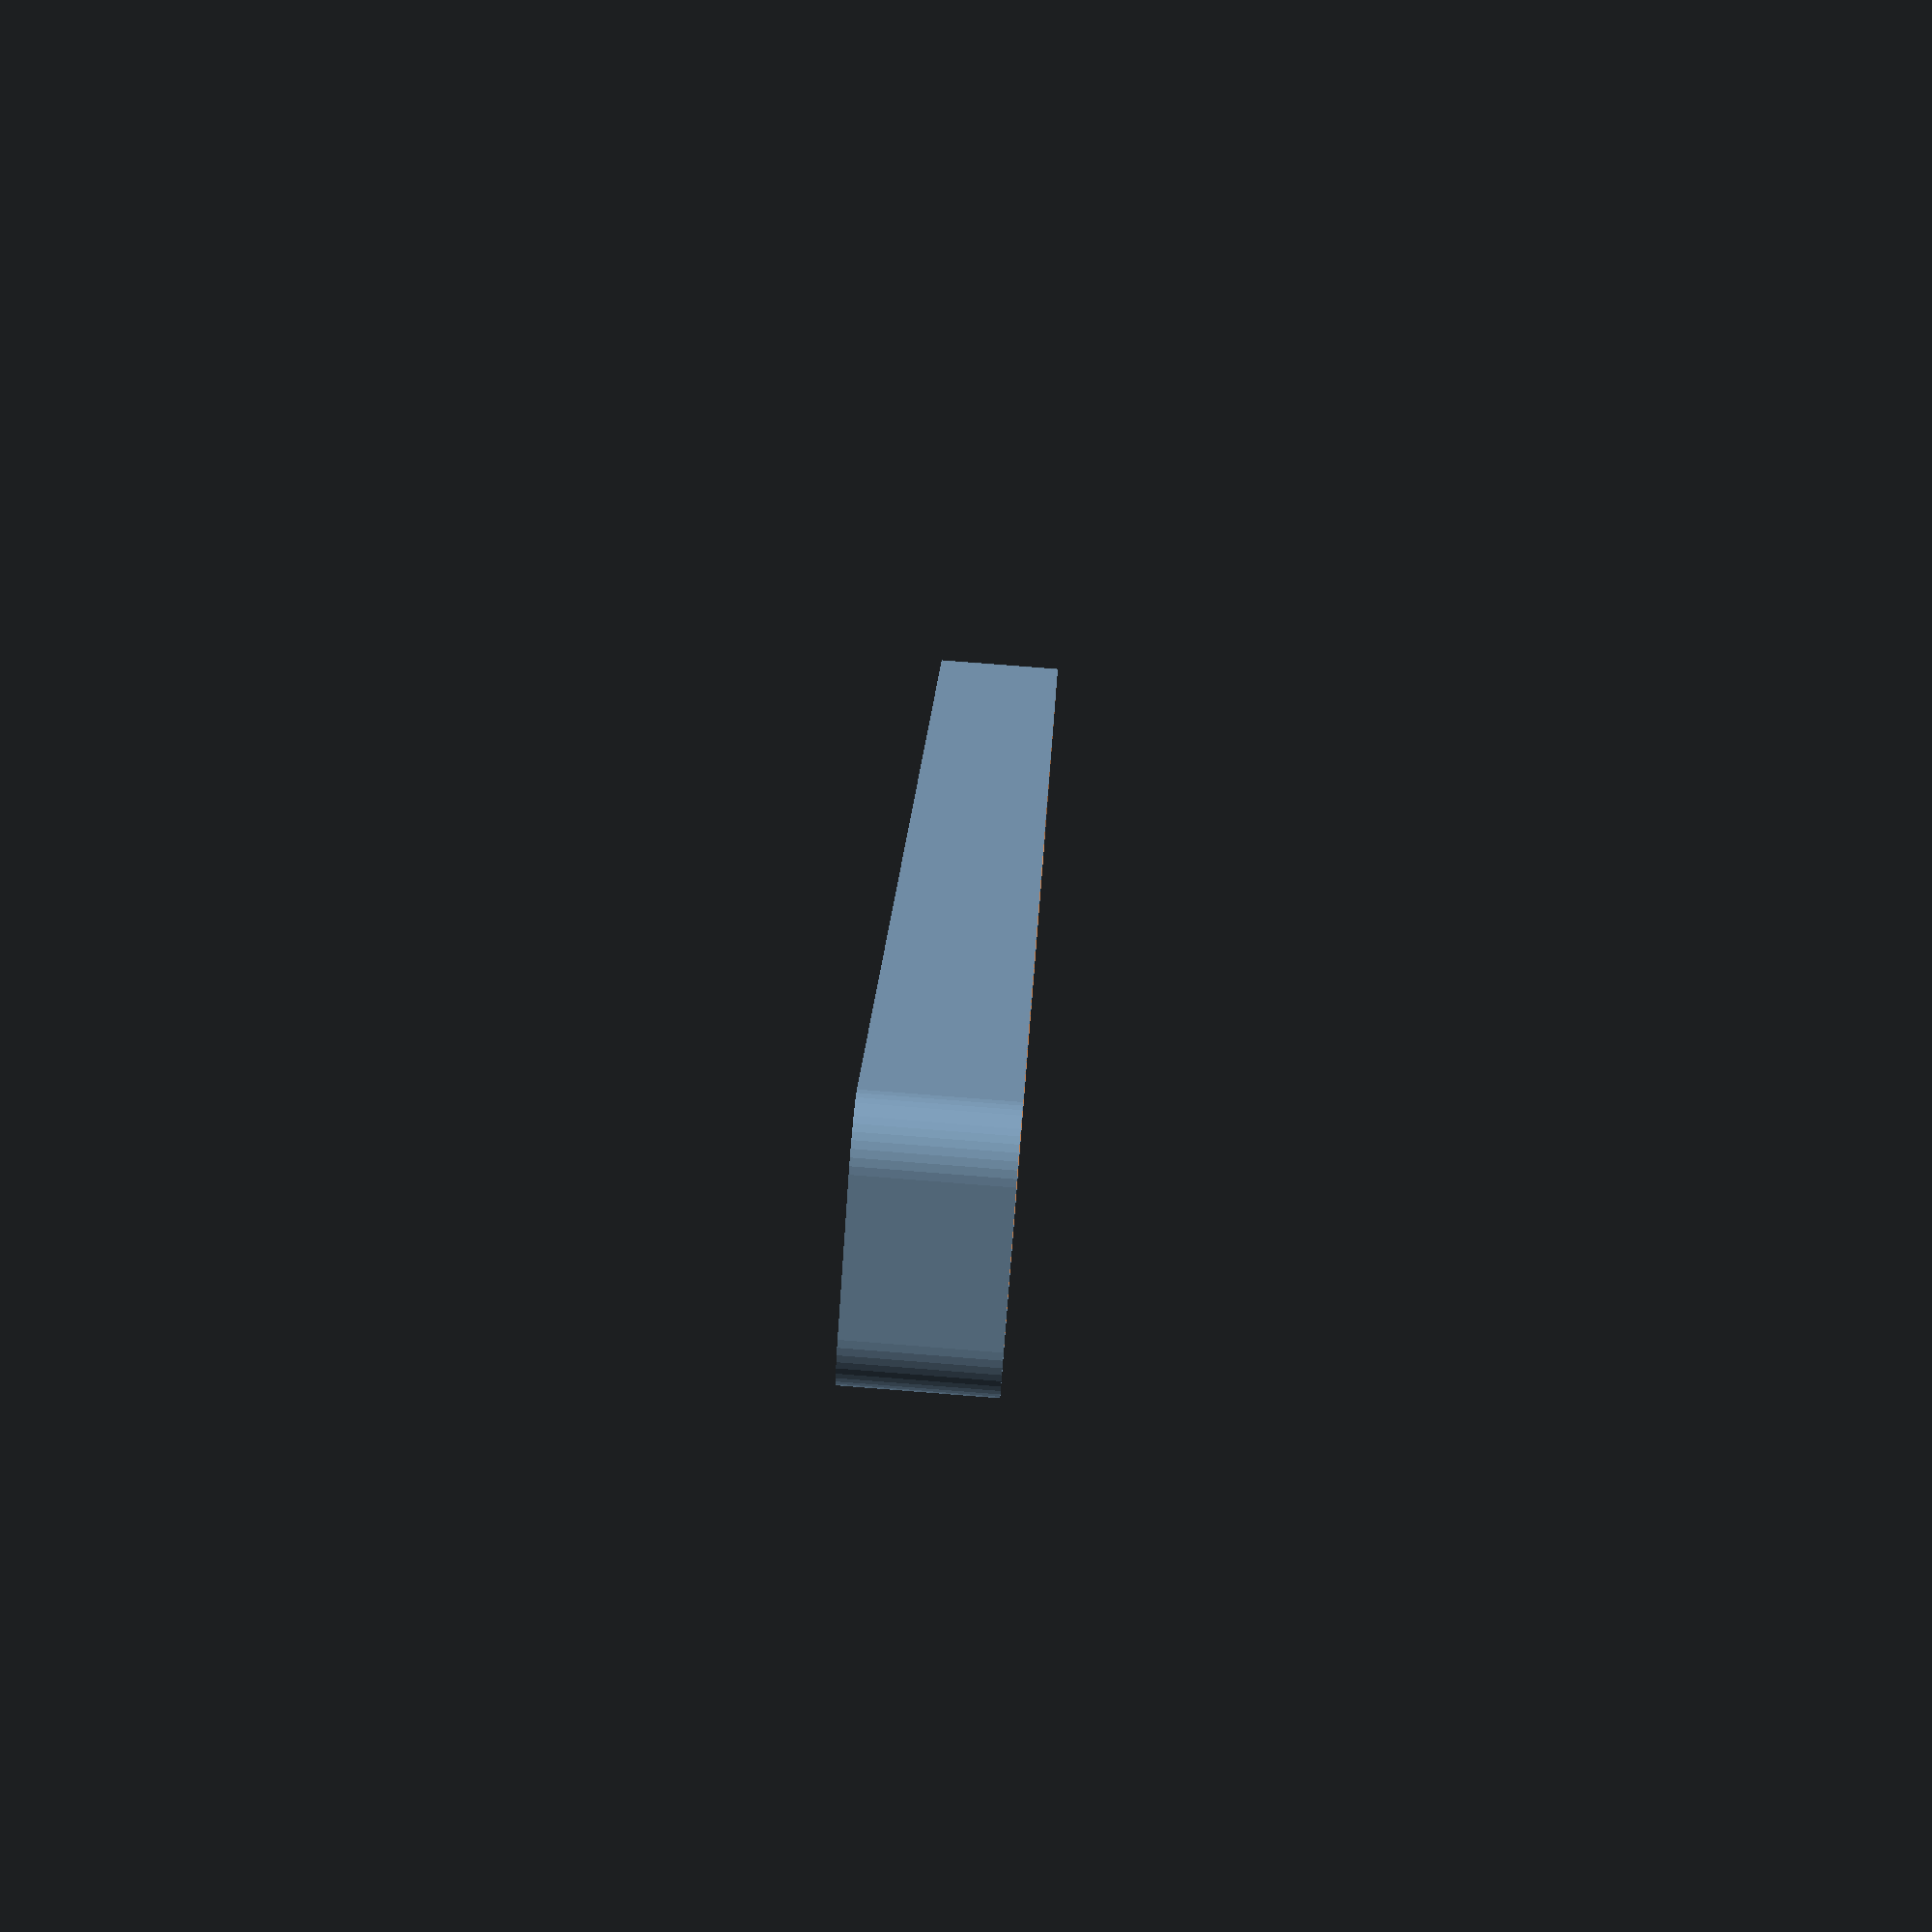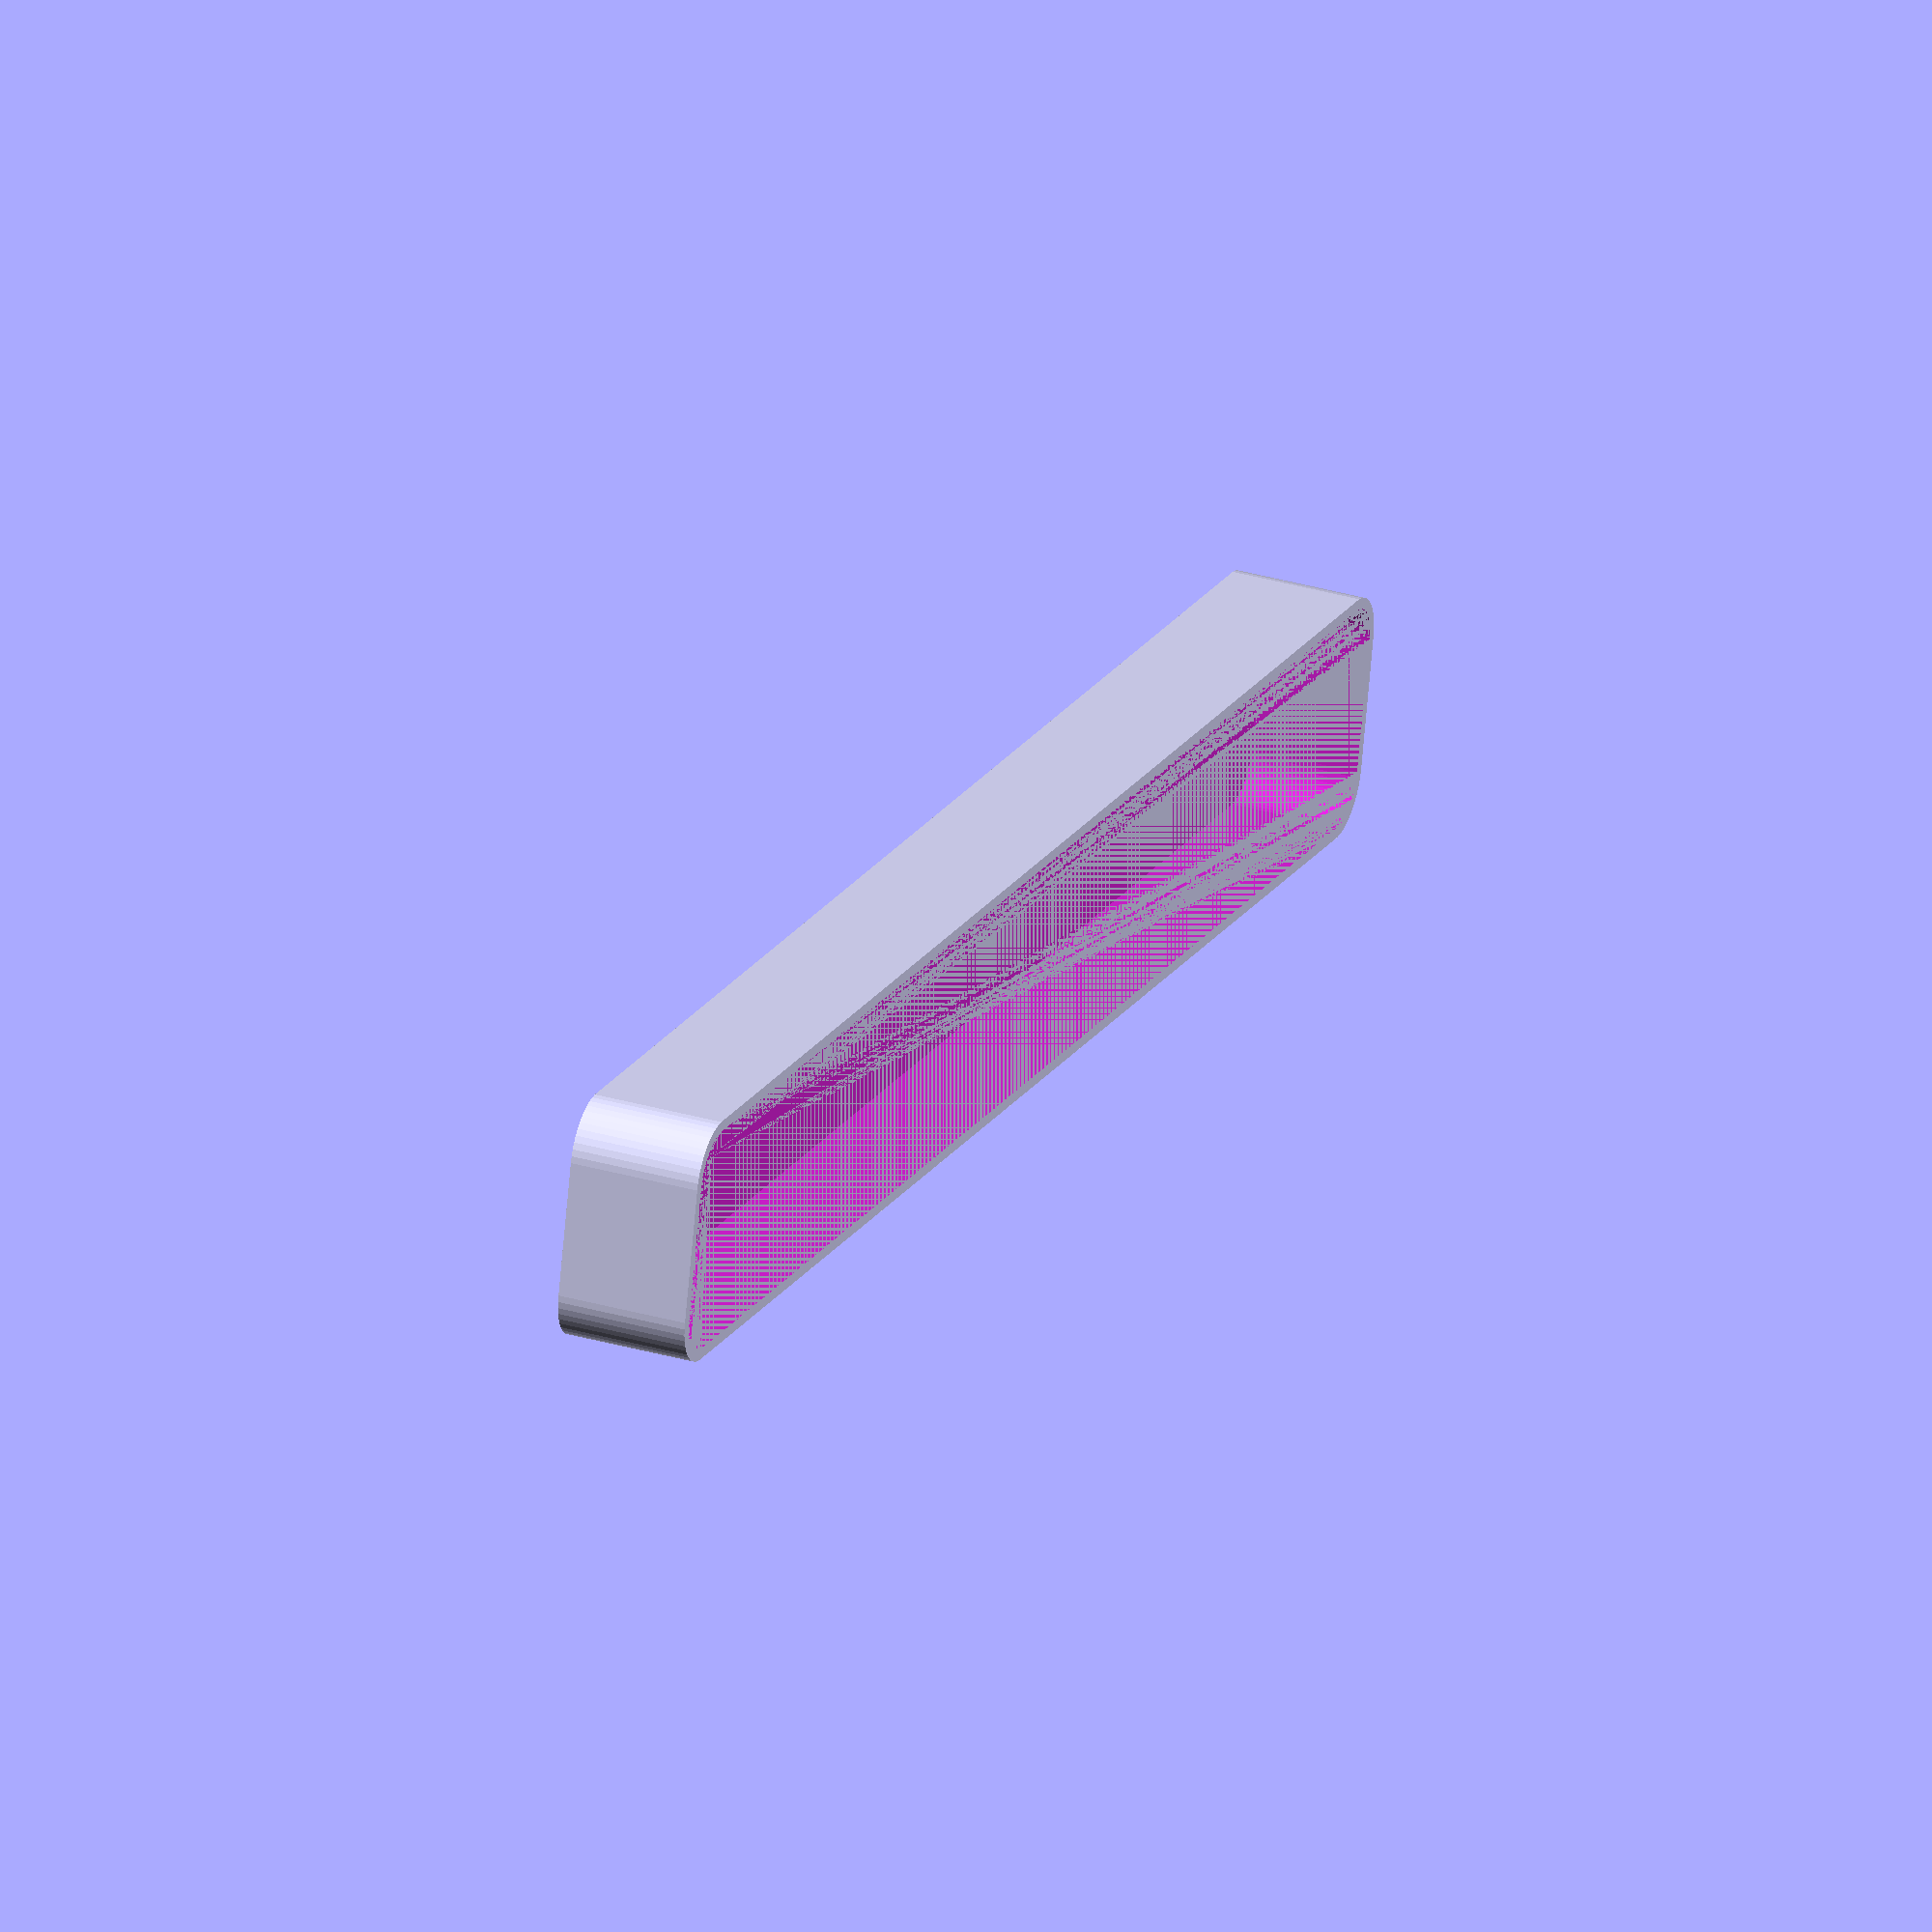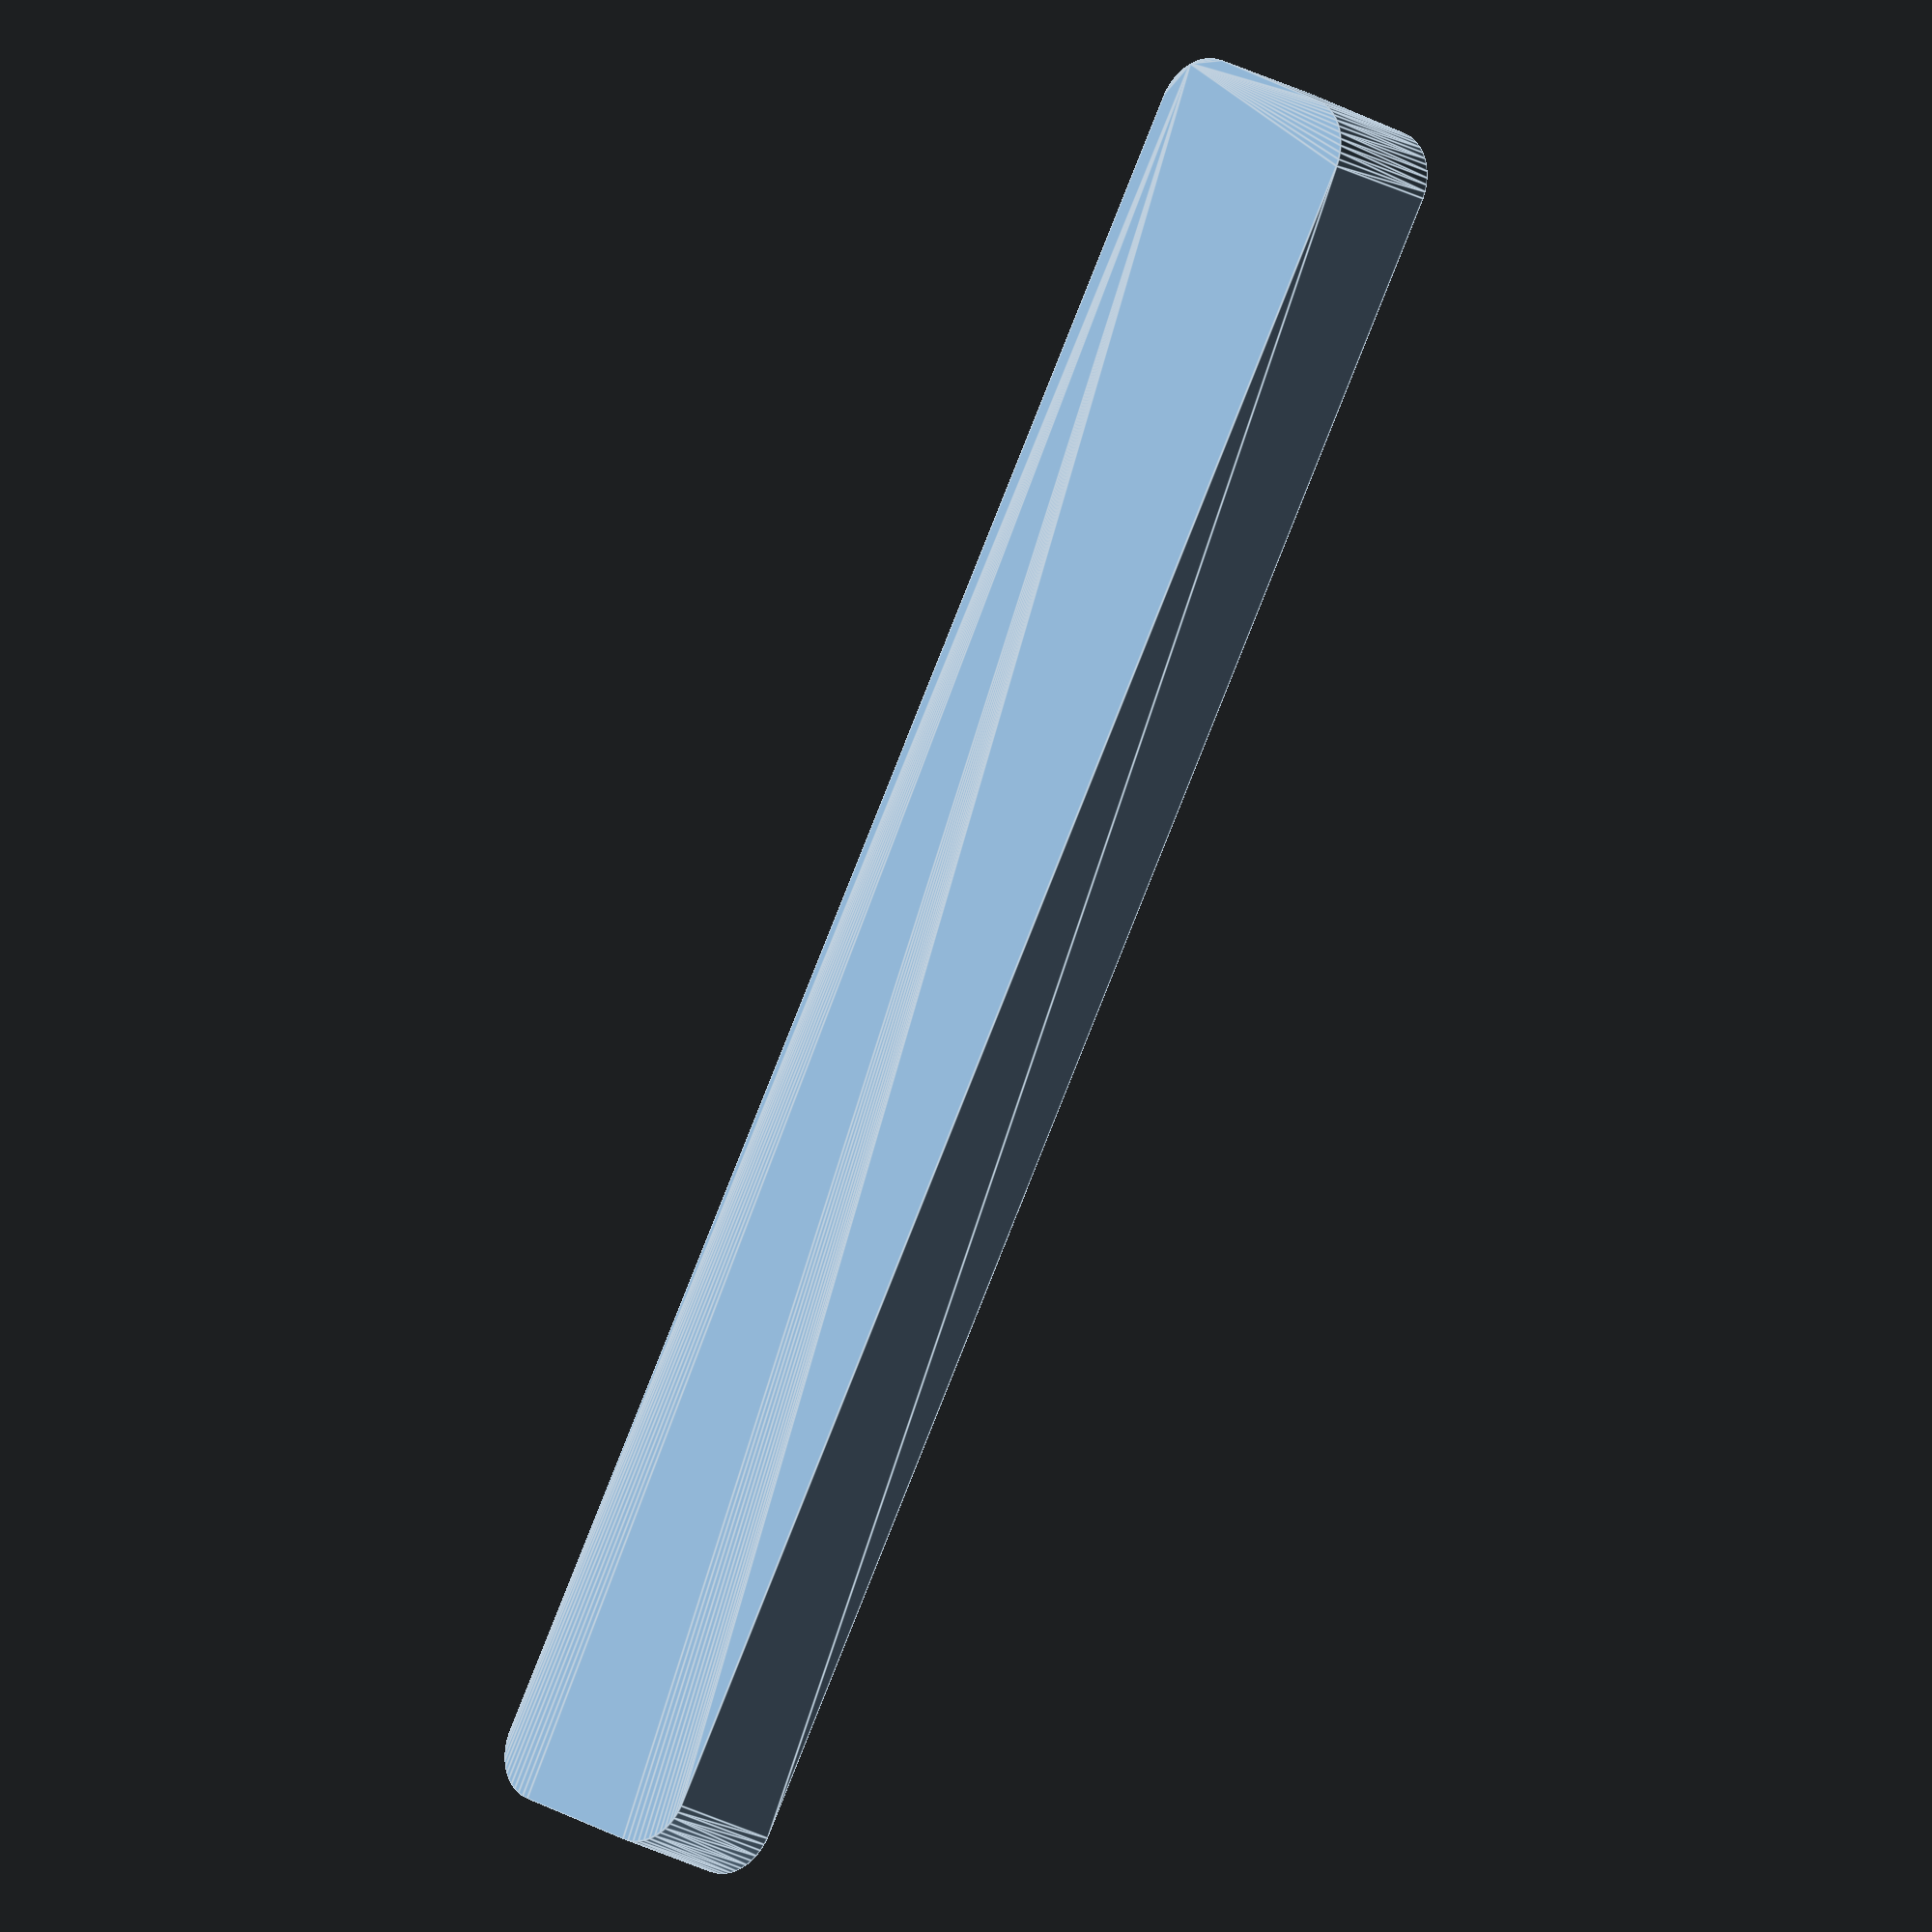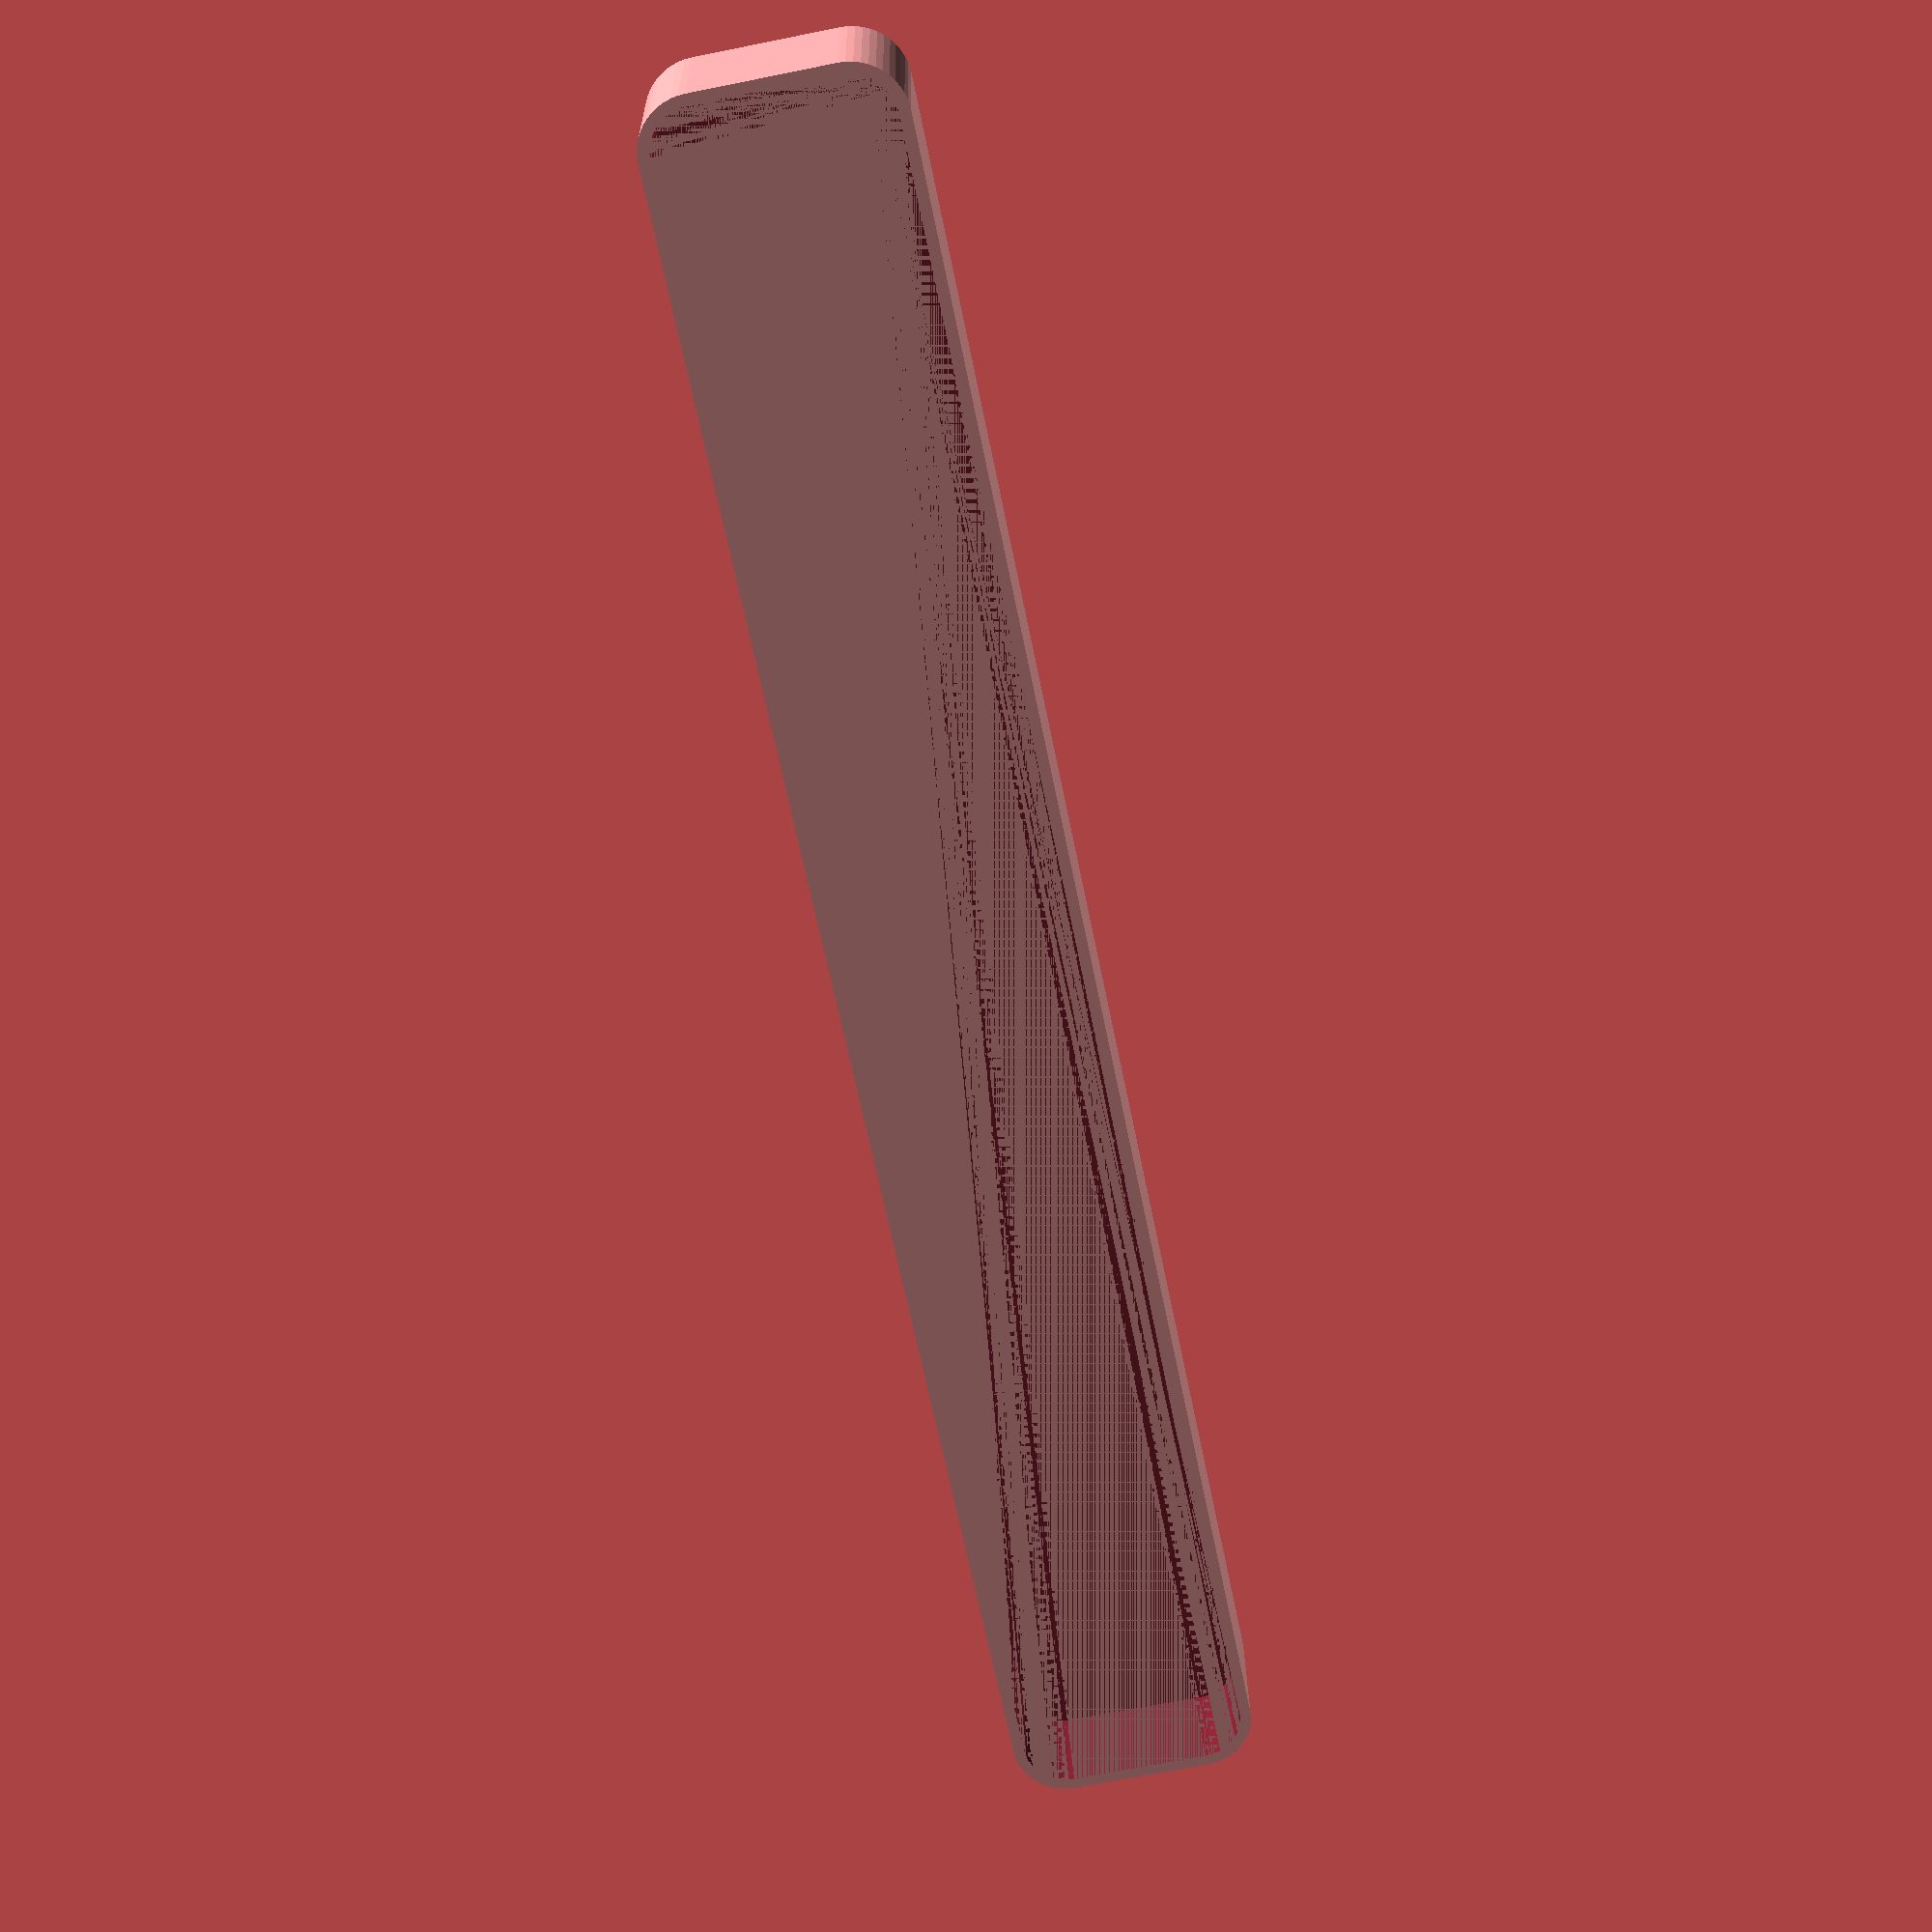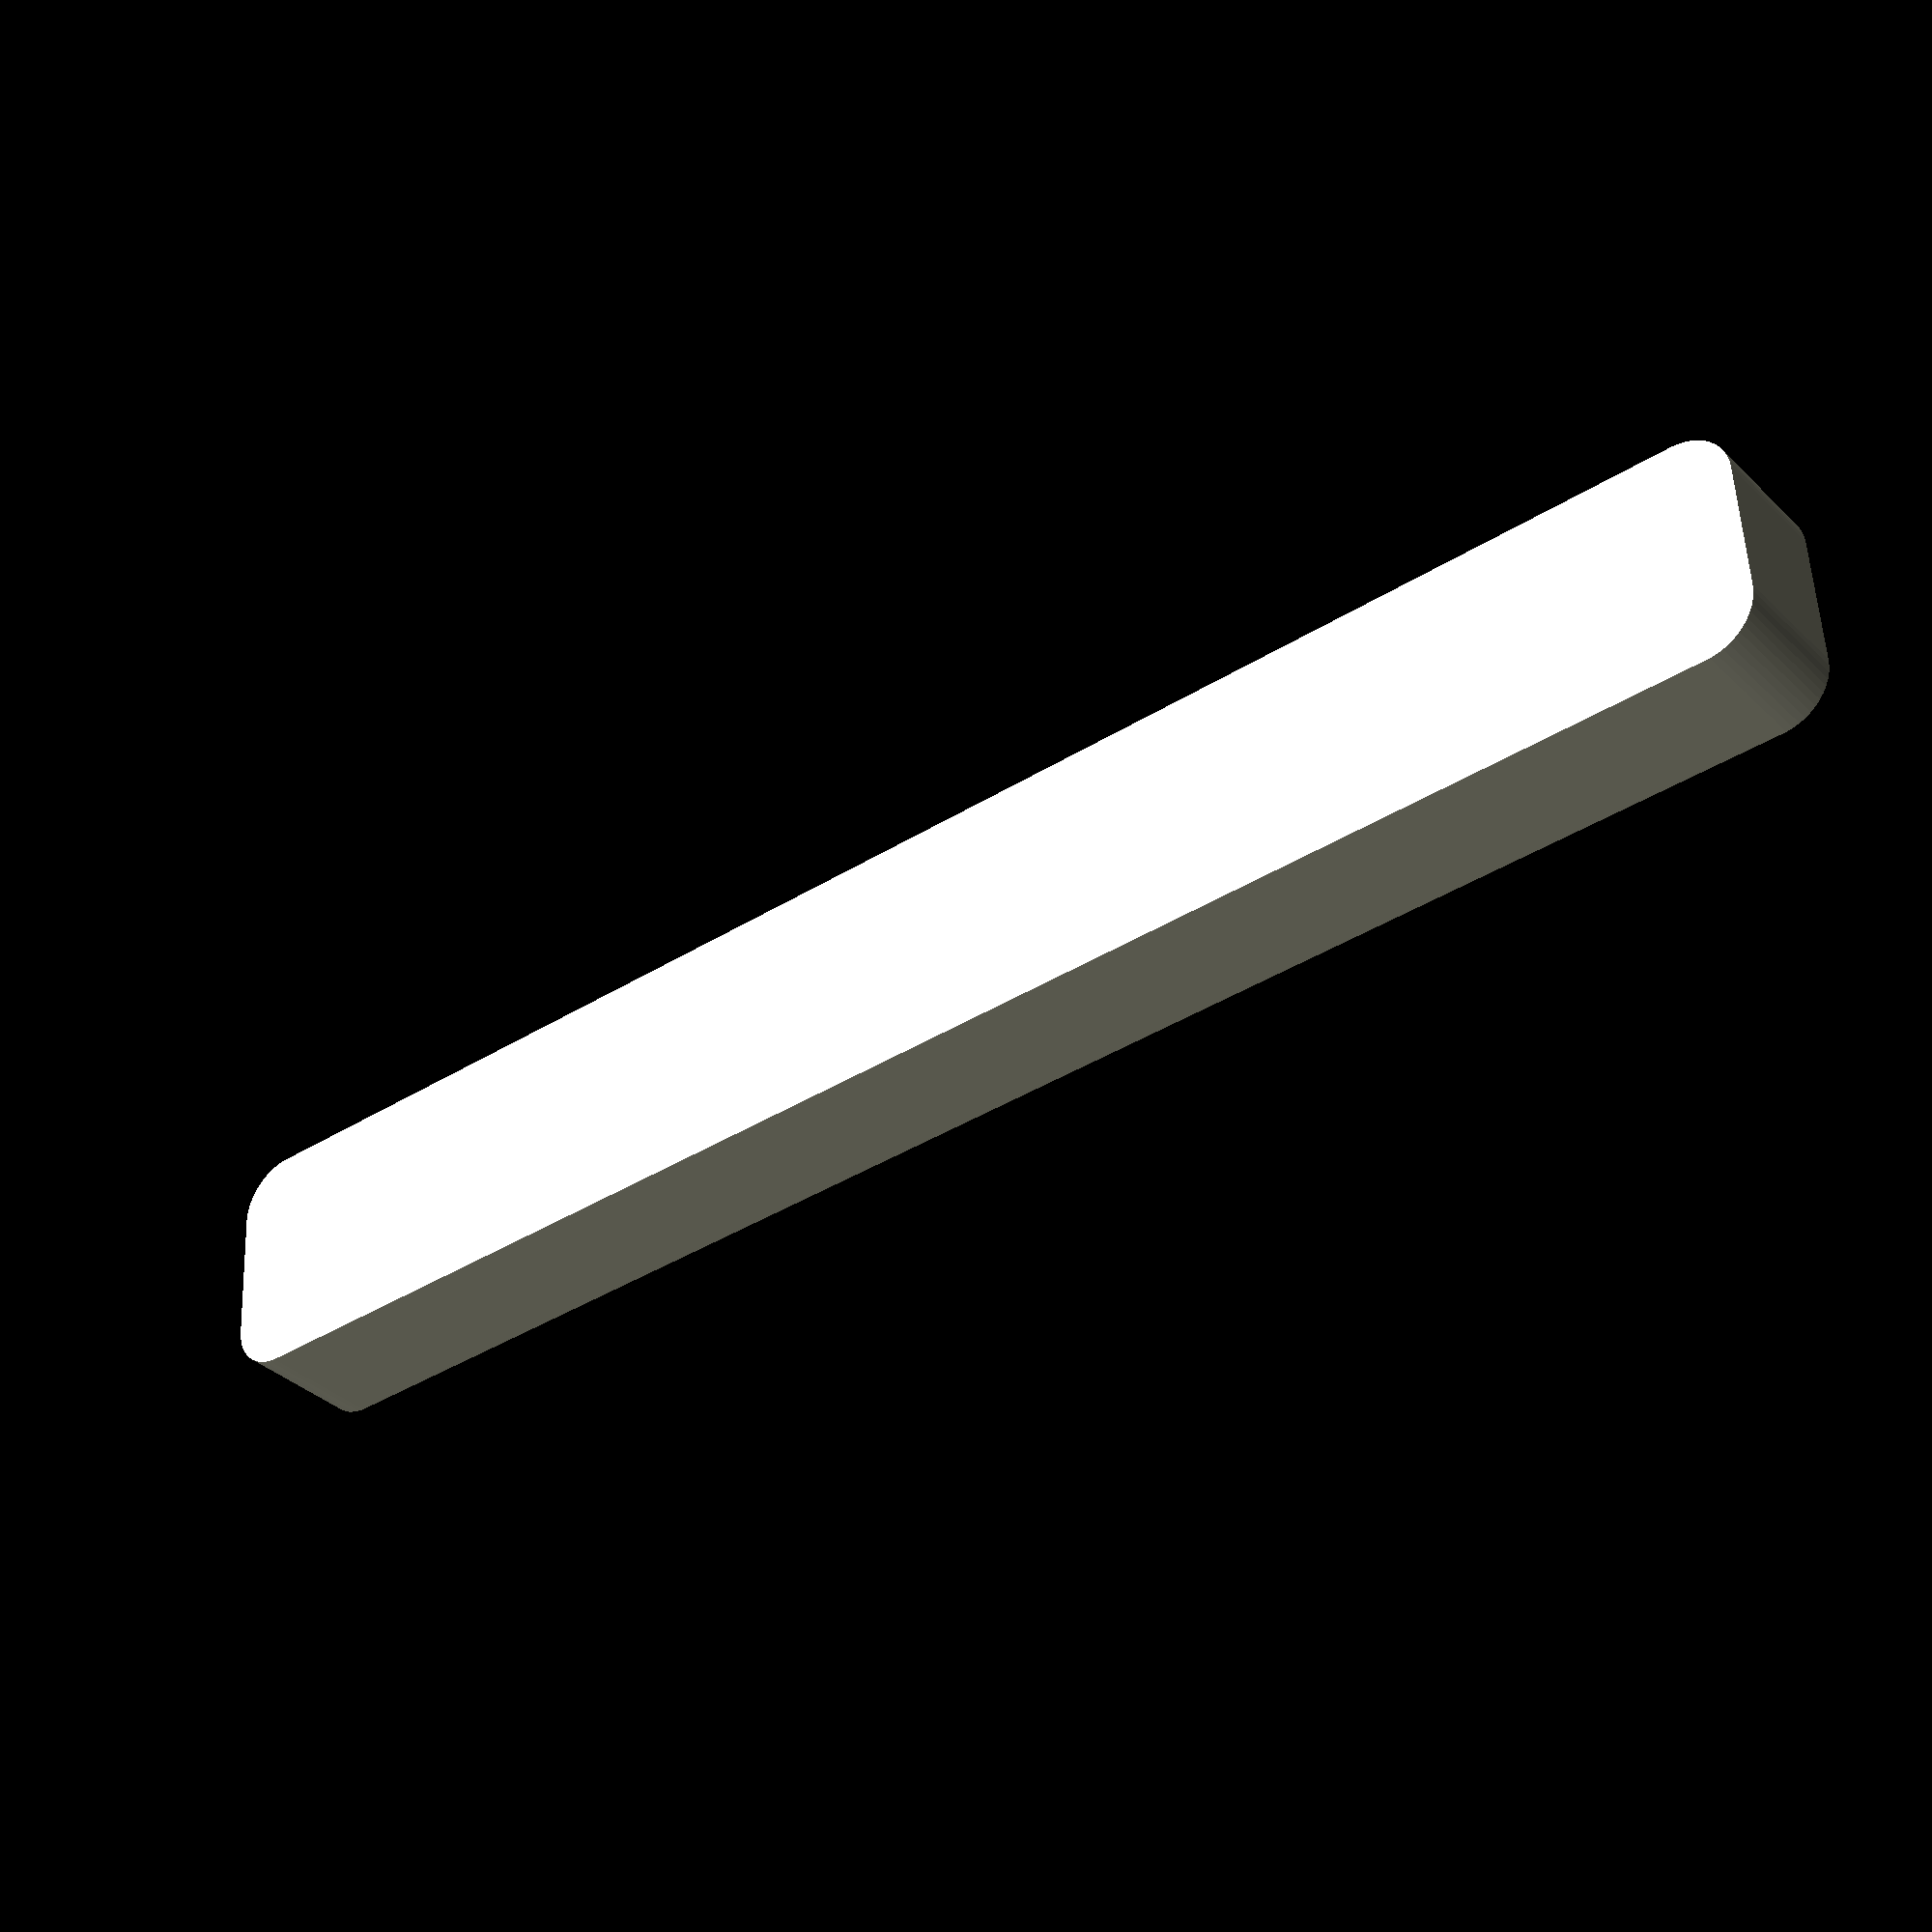
<openscad>
$fn = 50;


difference() {
	union() {
		hull() {
			translate(v = [-77.5000000000, 6.2500000000, 0]) {
				cylinder(h = 12, r = 5);
			}
			translate(v = [77.5000000000, 6.2500000000, 0]) {
				cylinder(h = 12, r = 5);
			}
			translate(v = [-77.5000000000, -6.2500000000, 0]) {
				cylinder(h = 12, r = 5);
			}
			translate(v = [77.5000000000, -6.2500000000, 0]) {
				cylinder(h = 12, r = 5);
			}
		}
	}
	union() {
		translate(v = [0, 0, 2]) {
			hull() {
				translate(v = [-77.5000000000, 6.2500000000, 0]) {
					cylinder(h = 10, r = 4);
				}
				translate(v = [77.5000000000, 6.2500000000, 0]) {
					cylinder(h = 10, r = 4);
				}
				translate(v = [-77.5000000000, -6.2500000000, 0]) {
					cylinder(h = 10, r = 4);
				}
				translate(v = [77.5000000000, -6.2500000000, 0]) {
					cylinder(h = 10, r = 4);
				}
			}
		}
	}
}
</openscad>
<views>
elev=100.9 azim=244.0 roll=265.5 proj=p view=wireframe
elev=327.0 azim=193.5 roll=291.8 proj=o view=wireframe
elev=198.1 azim=61.2 roll=320.4 proj=o view=edges
elev=335.6 azim=258.5 roll=359.6 proj=p view=wireframe
elev=214.6 azim=3.1 roll=322.3 proj=p view=solid
</views>
